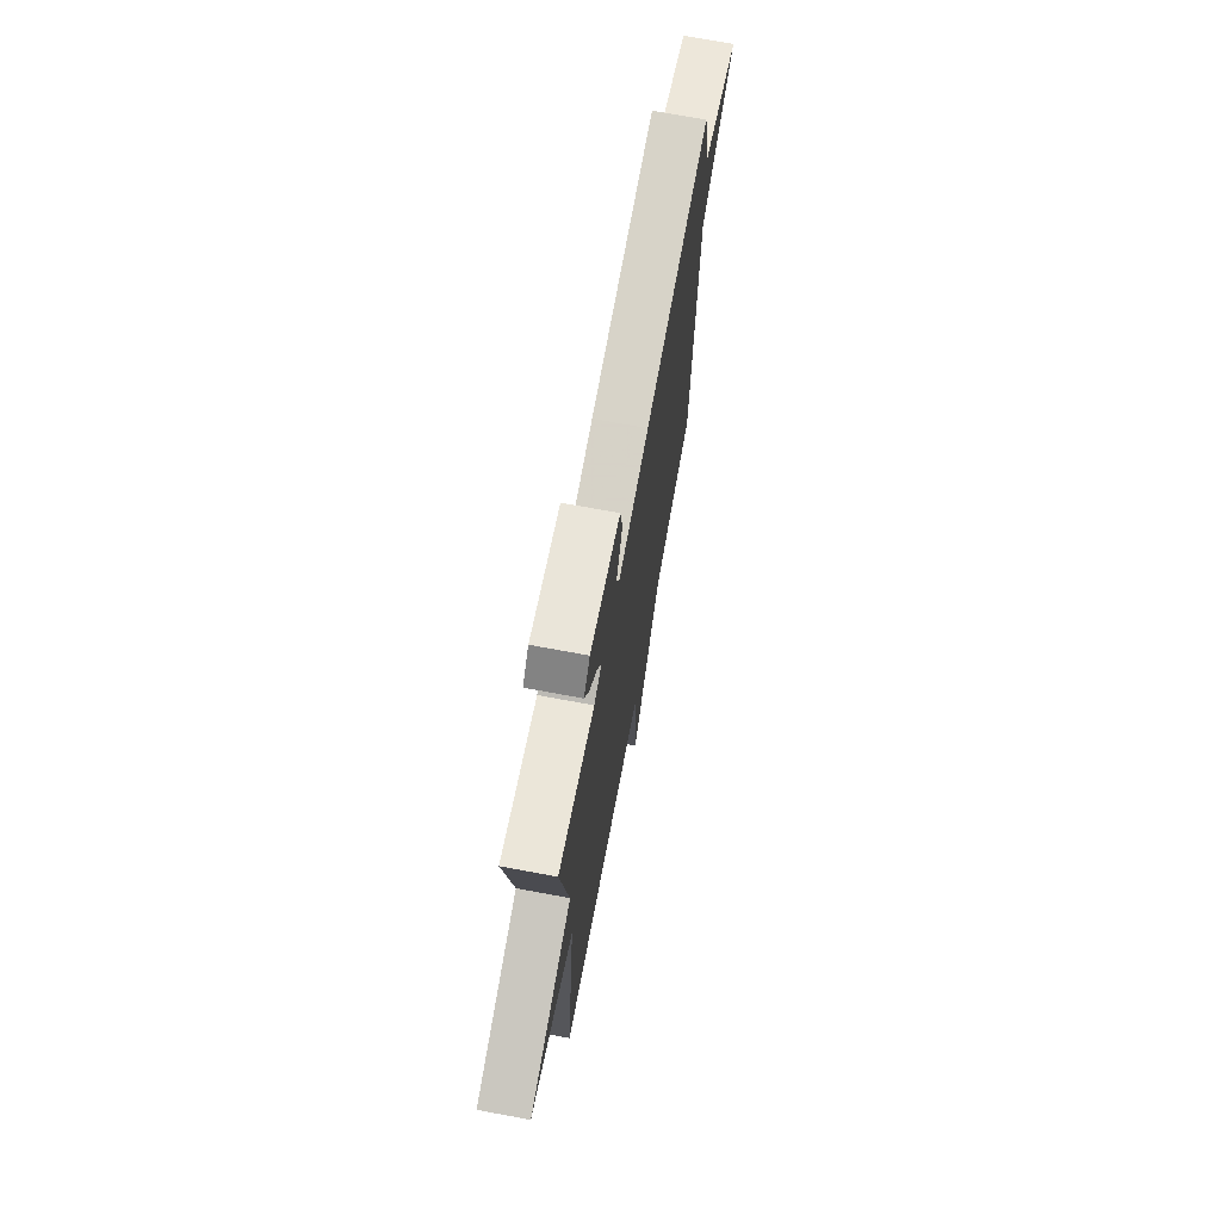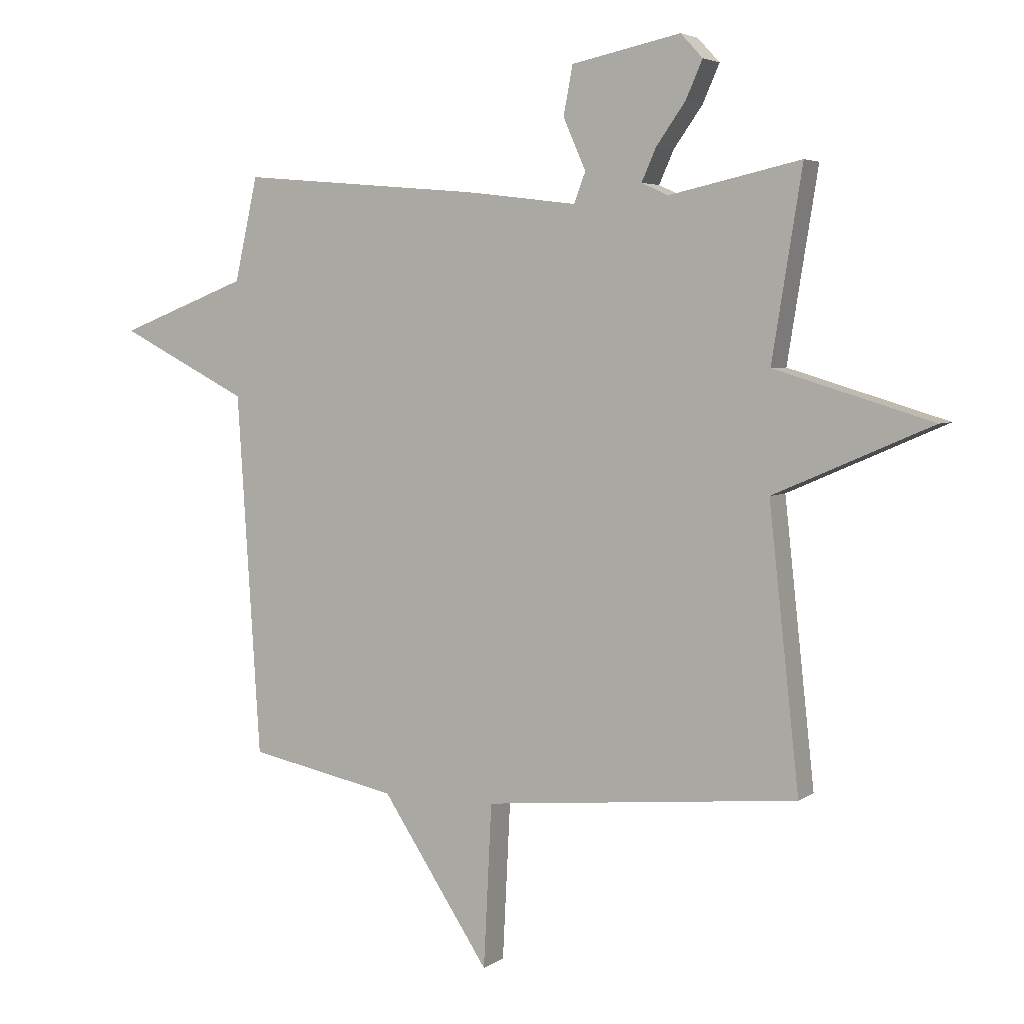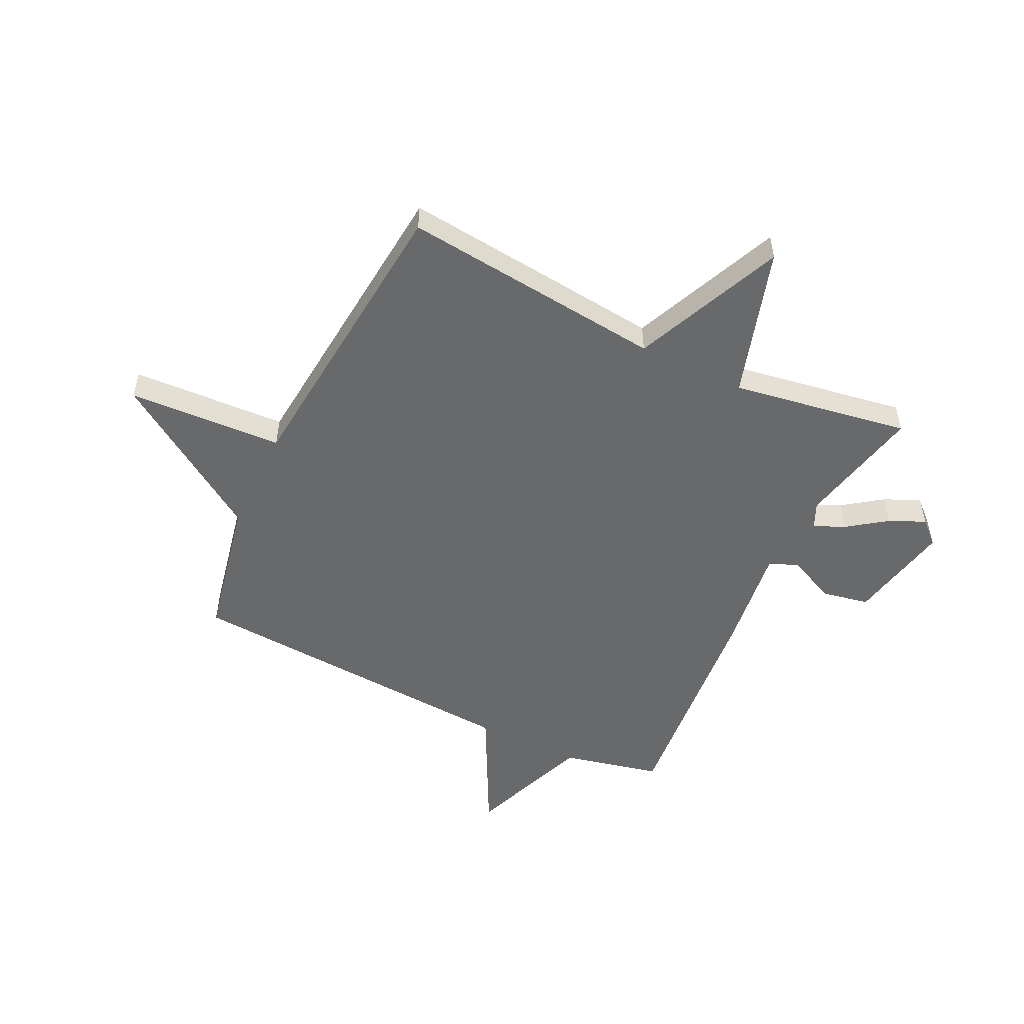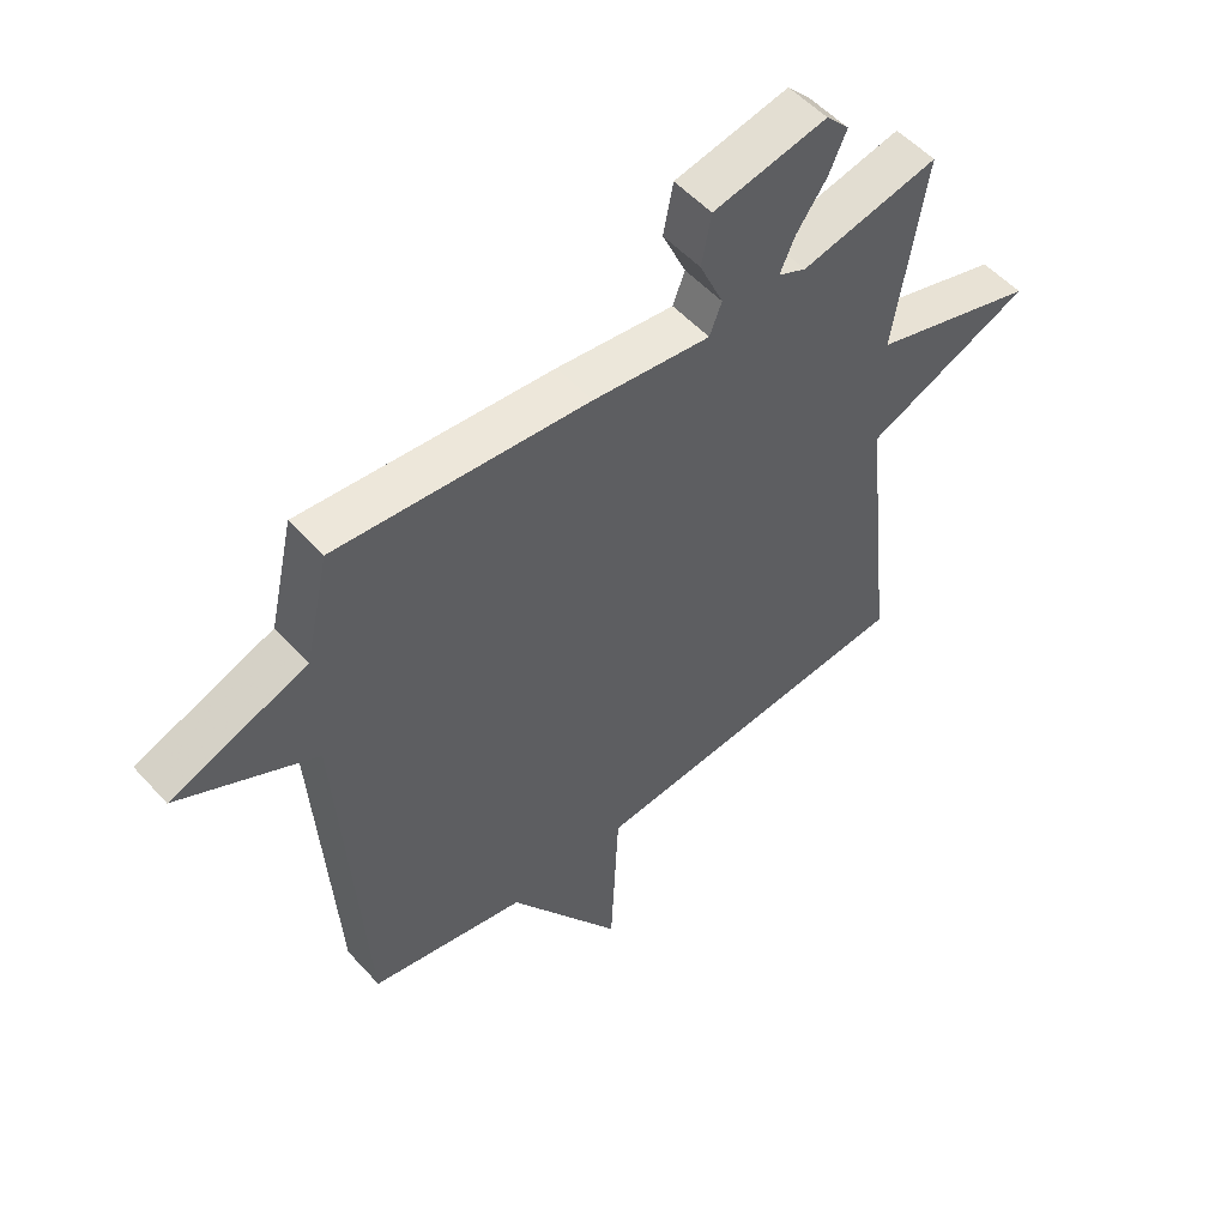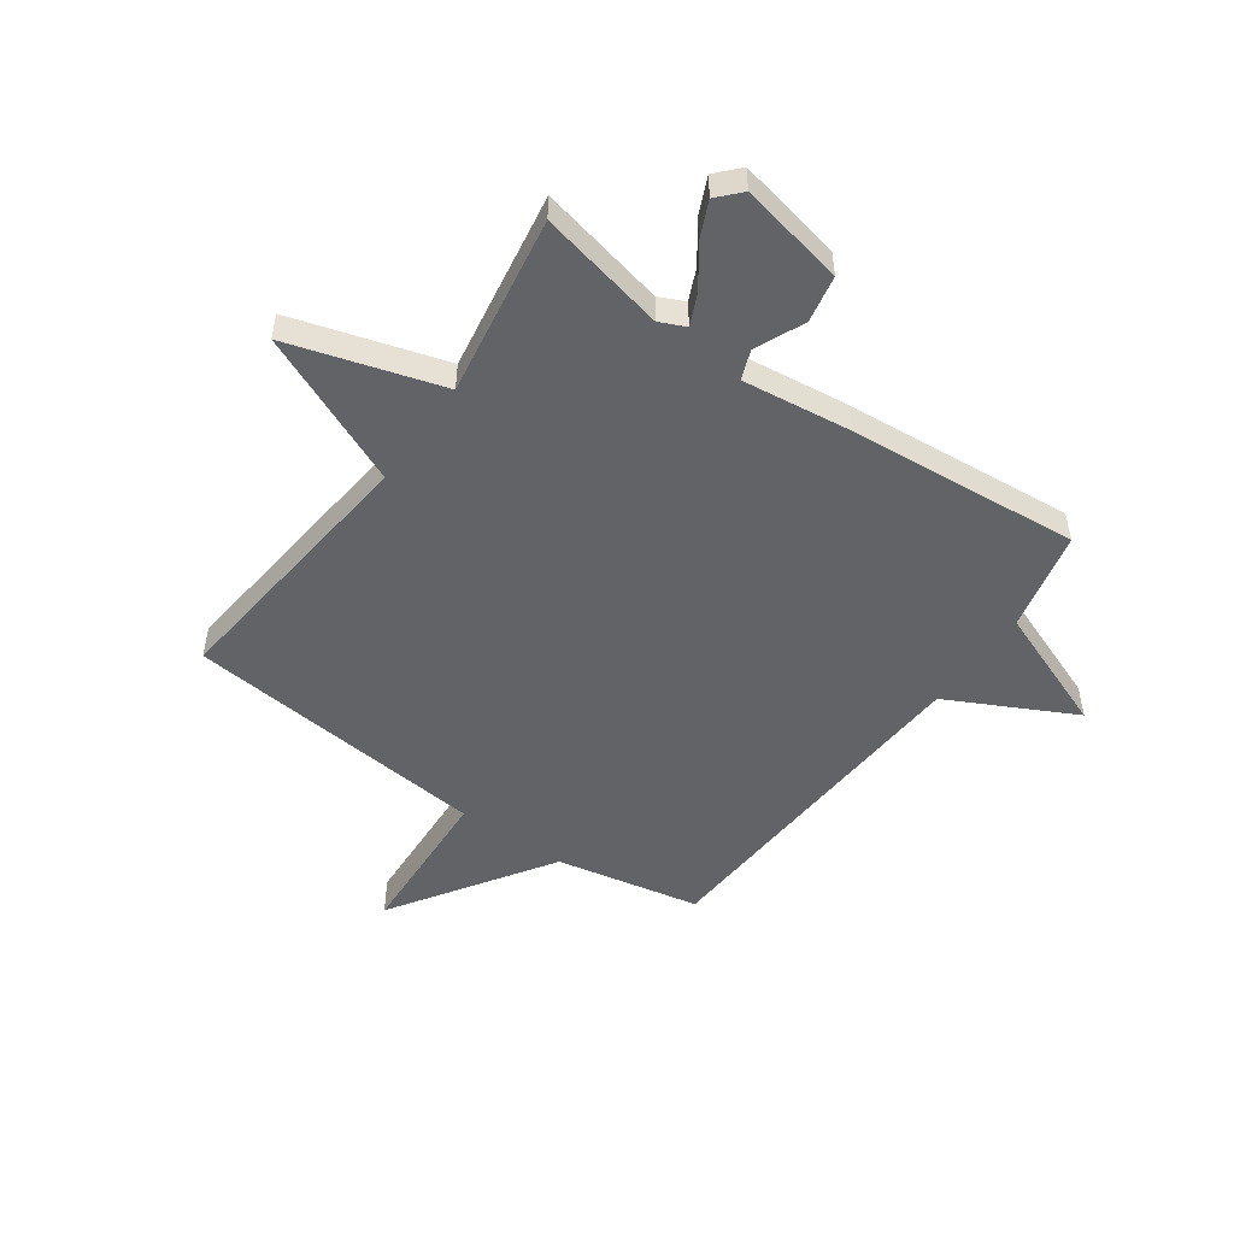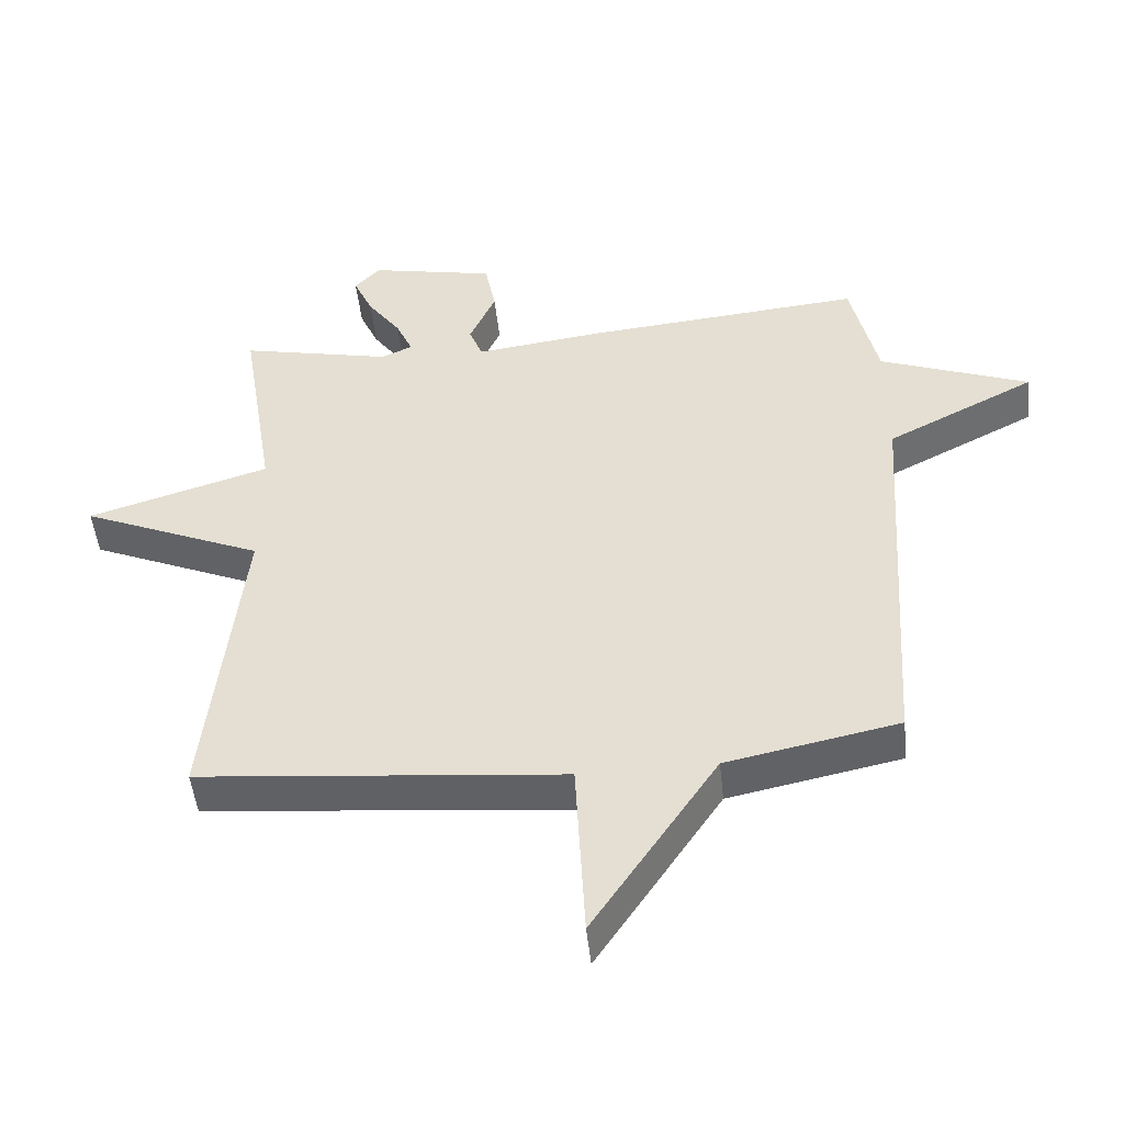
<metadata>
{"format":"obj","ext":"obj","renderer":"f3d","projection":"perspective","resolution":1024,"background":"white","views":[{"elev":71.1,"azim":-79.5,"up":"+Z"},{"elev":4.2,"azim":-153.1,"up":"+Z"},{"elev":-52.6,"azim":-115.7,"up":"+Y"},{"elev":53.1,"azim":139.1,"up":"+Z"},{"elev":-50.8,"azim":-35.3,"up":"+Y"},{"elev":-49.0,"azim":6.1,"up":"+Z"}]}
</metadata>
<code>
v -0.5 0.07 -0.5
v -0.448 0.07 -0.022
v -0.72 0.07 0.096
v -0.448 0.07 0.178
v -0.5 0.07 0.5
v -0.273 0.07 0.45
v -0.227 0.07 0.471
v -0.252 0.07 0.527
v -0.302 0.07 0.597
v -0.331 0.07 0.662
v -0.293 0.07 0.703
v -0.105 0.07 0.664
v -0.089 0.07 0.58
v -0.128 0.07 0.492
v -0.108 0.07 0.44
v 0.086 0.07 0.464
v 0.5 0.07 0.5
v 0.54 0.07 0.322
v 0.764 0.07 0.236
v 0.54 0.07 0.122
v 0.5 0.07 -0.5
v 0.243 0.07 -0.552
v 0.057 0.07 -0.833
v 0.043 0.07 -0.552
v -0.5 0 -0.5
v -0.448 0 -0.022
v -0.72 0 0.096
v -0.448 0 0.178
v -0.5 0 0.5
v -0.273 0 0.45
v -0.227 0 0.471
v -0.252 0 0.527
v -0.302 0 0.597
v -0.331 0 0.662
v -0.293 0 0.703
v -0.105 0 0.664
v -0.089 0 0.58
v -0.128 0 0.492
v -0.108 0 0.44
v 0.086 0 0.464
v 0.5 0 0.5
v 0.54 0 0.322
v 0.764 0 0.236
v 0.54 0 0.122
v 0.5 0 -0.5
v 0.243 0 -0.552
v 0.057 0 -0.833
v 0.043 0 -0.552
f 22 23 24
f 24 1 2
f 22 24 2
f 21 22 2
f 20 21 2
f 2 3 4
f 20 2 4
f 19 20 4
f 18 19 4
f 17 18 4
f 16 17 4
f 15 16 4
f 14 15 4
f 12 13 14
f 11 12 14
f 10 11 14
f 9 10 14
f 8 9 14
f 7 8 14
f 6 7 14 4
f 4 5 6
f 48 47 46
f 26 25 48
f 26 48 46
f 26 46 45
f 26 45 44
f 28 27 26
f 28 26 44
f 28 44 43
f 28 43 42
f 28 42 41
f 28 41 40
f 28 40 39
f 28 39 38
f 38 37 36
f 38 36 35
f 38 35 34
f 38 34 33
f 38 33 32
f 38 32 31
f 28 38 31 30
f 30 29 28
f 1 25 26 2
f 2 26 27 3
f 3 27 28 4
f 4 28 29 5
f 5 29 30 6
f 6 30 31 7
f 7 31 32 8
f 8 32 33 9
f 9 33 34 10
f 10 34 35 11
f 11 35 36 12
f 12 36 37 13
f 13 37 38 14
f 14 38 39 15
f 15 39 40 16
f 16 40 41 17
f 17 41 42 18
f 18 42 43 19
f 19 43 44 20
f 20 44 45 21
f 21 45 46 22
f 22 46 47 23
f 23 47 48 24
f 24 48 25 1

</code>
